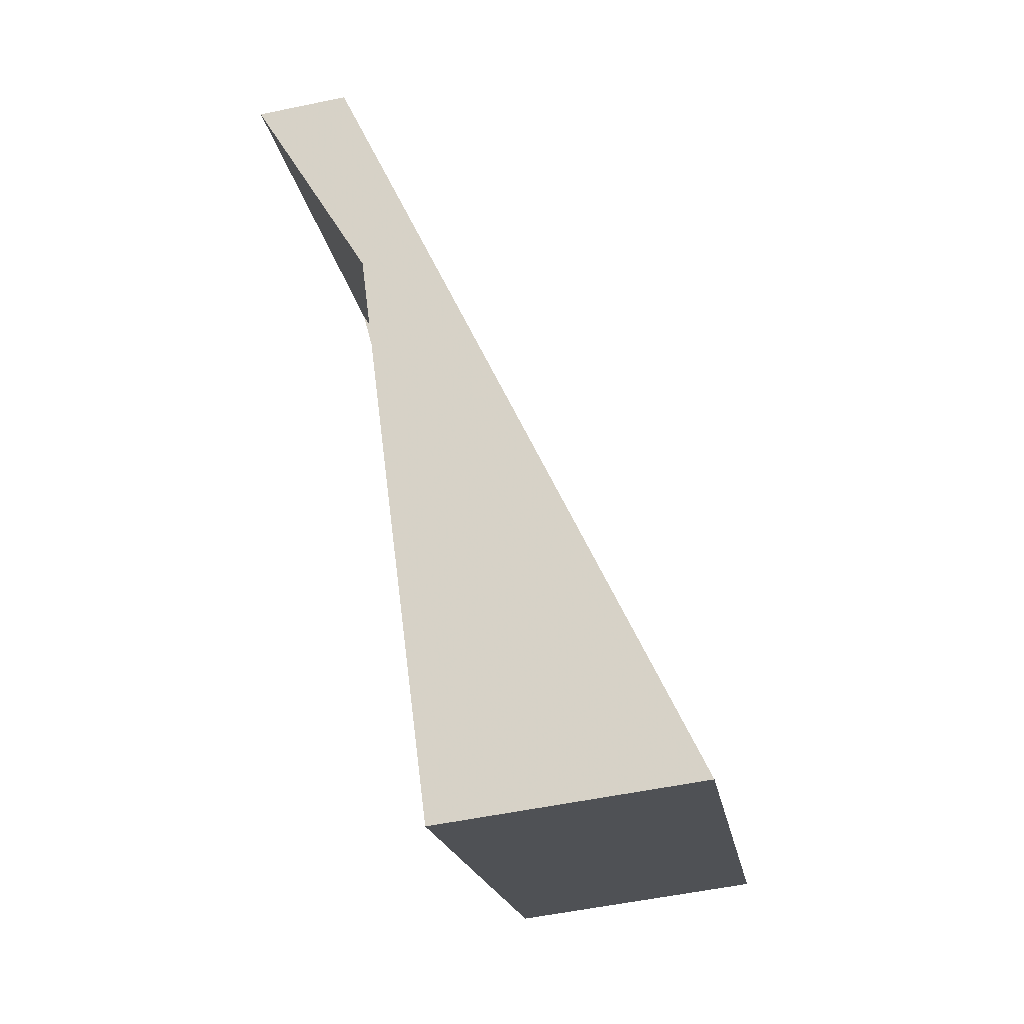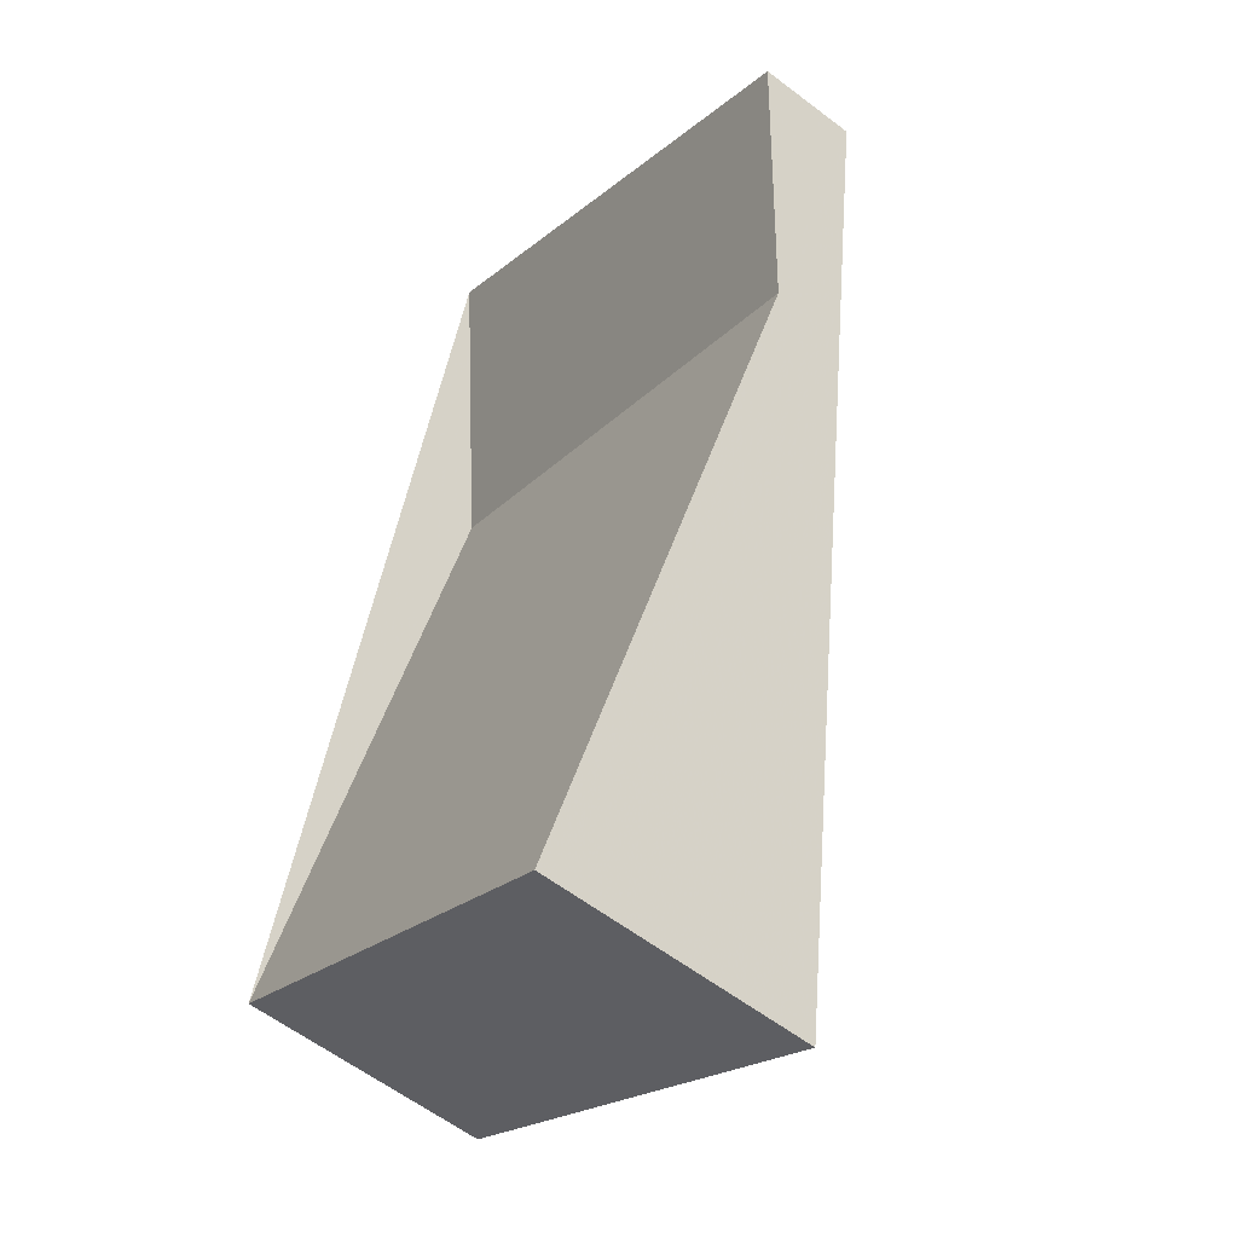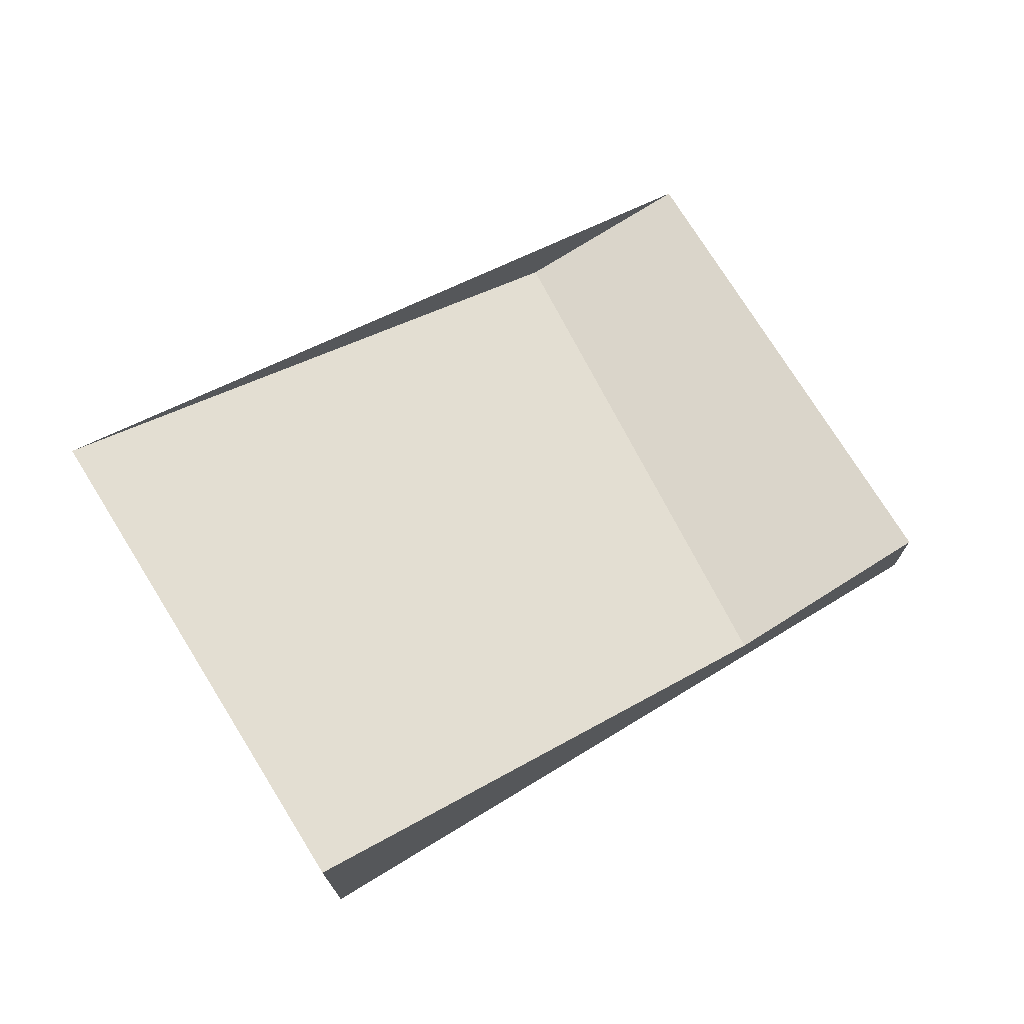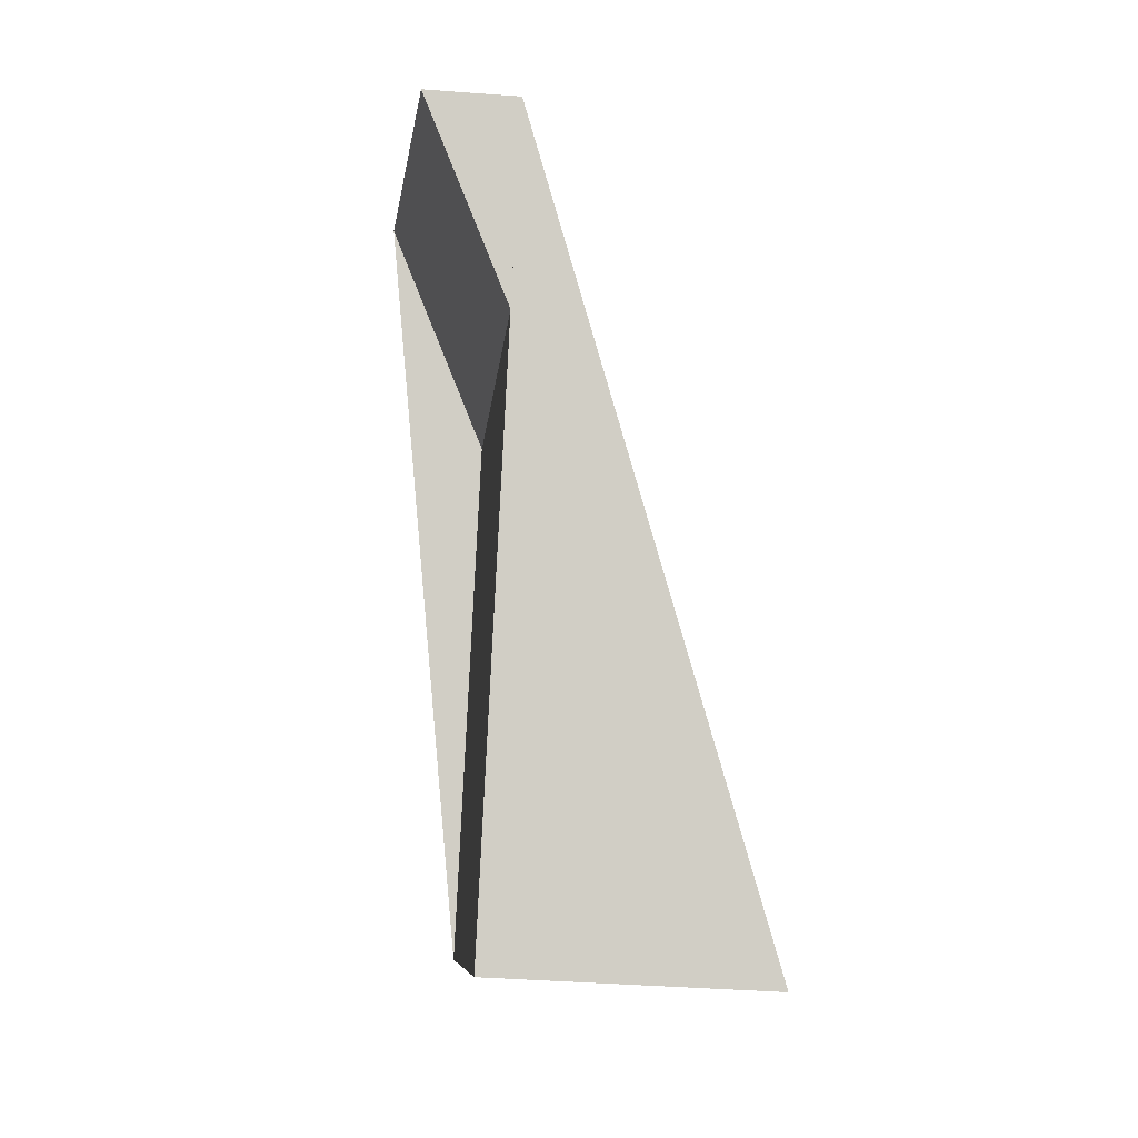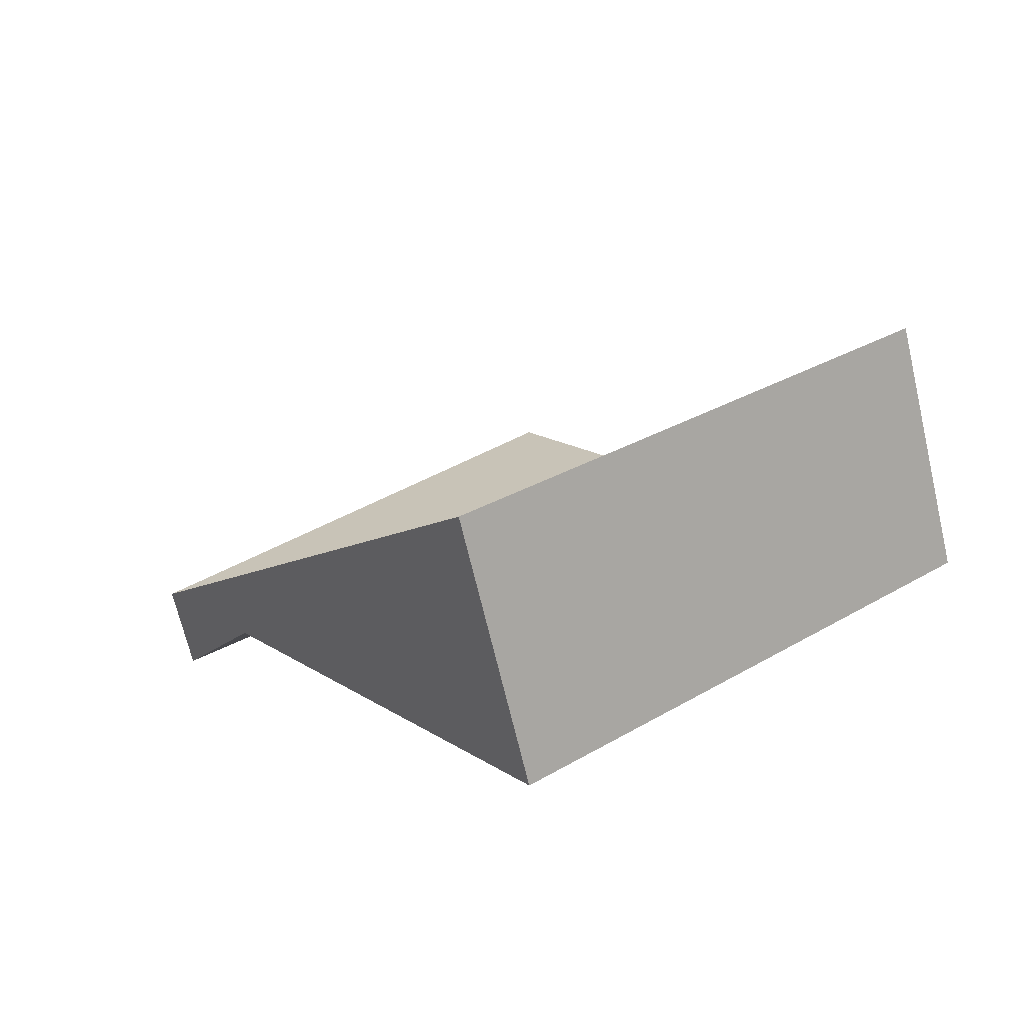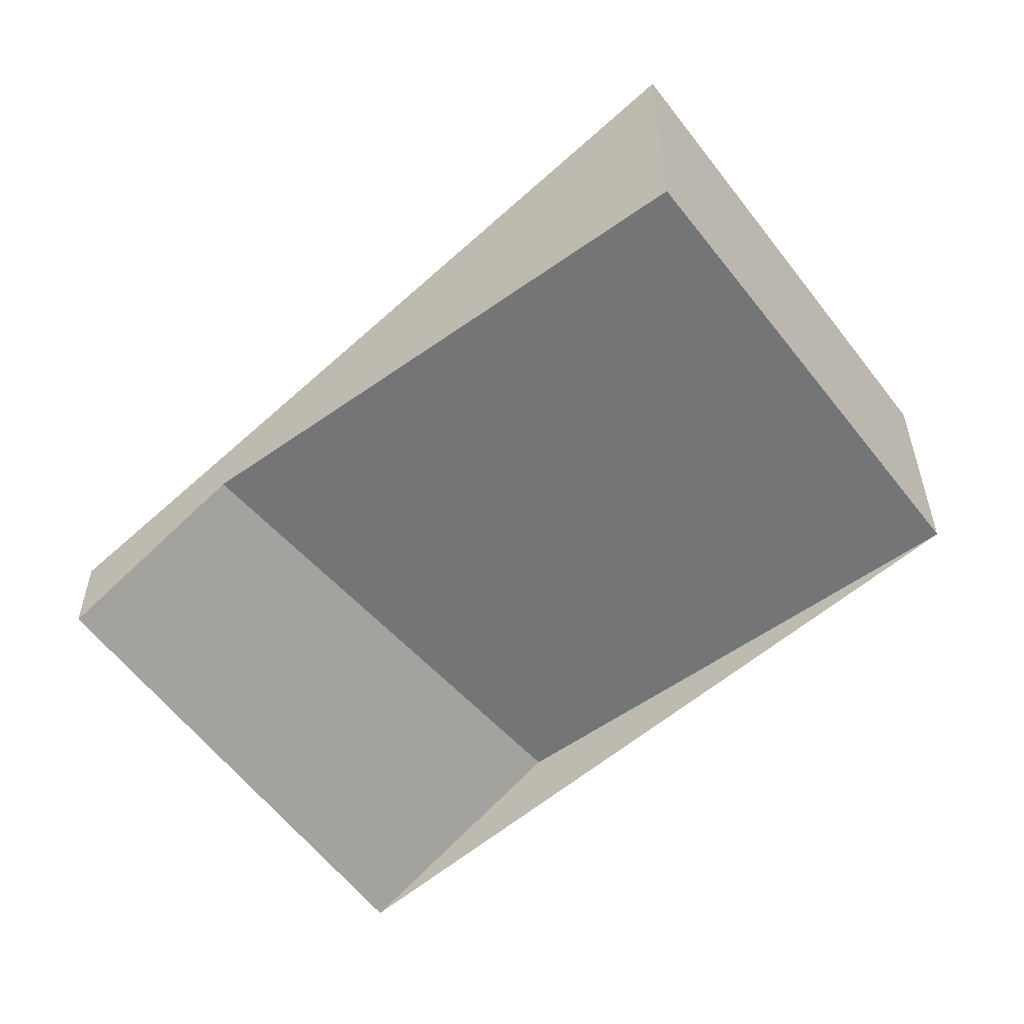
<metadata>
{"format":"obj","ext":"obj","renderer":"f3d","projection":"perspective","resolution":1024,"background":"white","views":[{"elev":-53.0,"azim":-77.3,"up":"+Y"},{"elev":-60.0,"azim":-127.9,"up":"+Y"},{"elev":74.3,"azim":91.3,"up":"+Z"},{"elev":-40.0,"azim":-95.3,"up":"+Y"},{"elev":-67.9,"azim":13.2,"up":"+Y"},{"elev":-56.5,"azim":-19.8,"up":"+Z"}]}
</metadata>
<code>
v -2228 -454.7 -0.3478
v -2226 -453.6 -0.4185
v -2224 -456.1 0.9806
v -2226 -457.2 1.051
v -2226 -453.6 -0.4185
v -2228 -454.7 -0.3478
v -2228 -454.7 0
v -2226 -453.6 5.551e-17
v -2224 -456.1 0.9806
v -2226 -453.6 -0.4185
v -2226 -453.6 5.551e-17
v -2224 -456.1 0
v -2226 -457.2 1.051
v -2224 -456.1 0.9806
v -2224 -456.1 0
v -2226 -457.2 0
v -2228 -454.7 -0.3478
v -2226 -457.2 1.051
v -2226 -457.2 0
v -2228 -454.7 0
v -2228 -454.7 0
v -2226 -453.6 0
v -2224 -456.1 0
v -2226 -457.2 0
f 2 3 4 1
f 6 7 8 5
f 10 11 12 9
f 14 15 16 13
f 18 19 20 17
f 22 23 24 21

</code>
